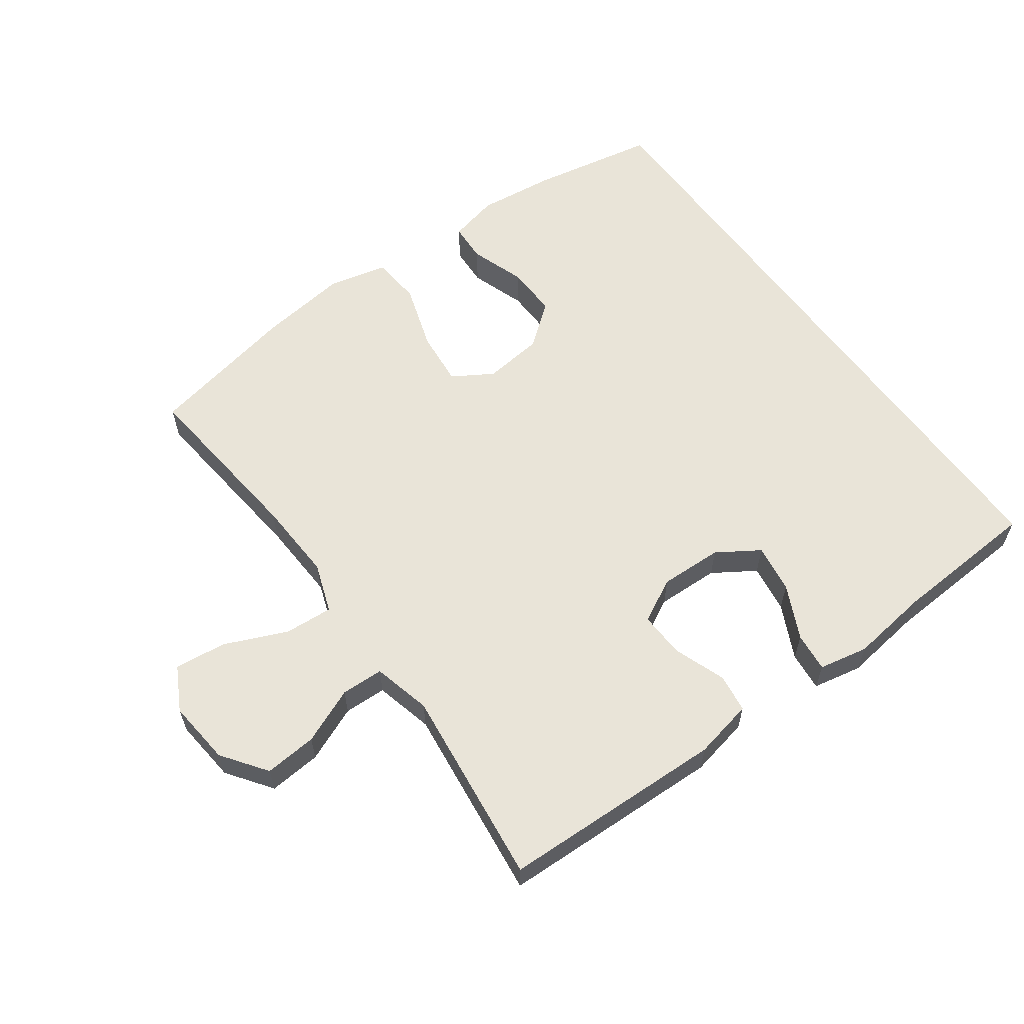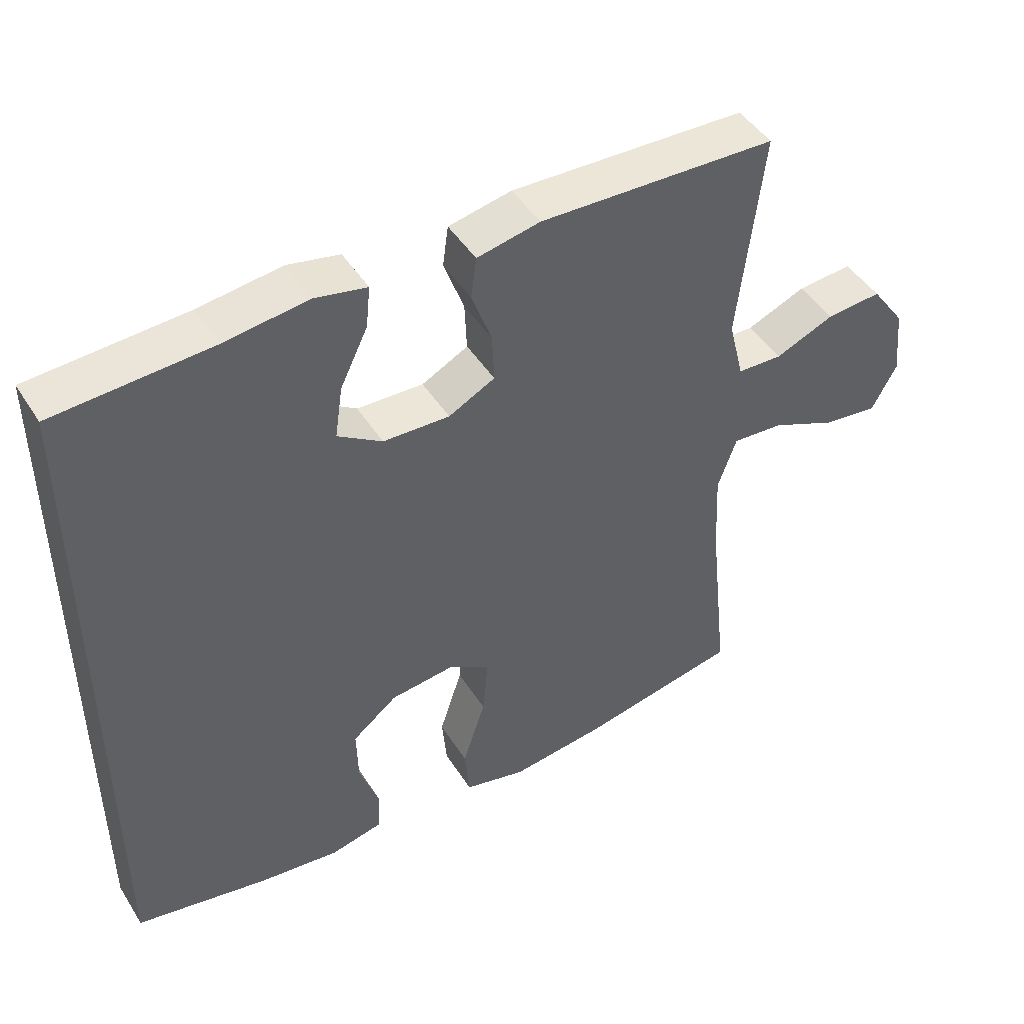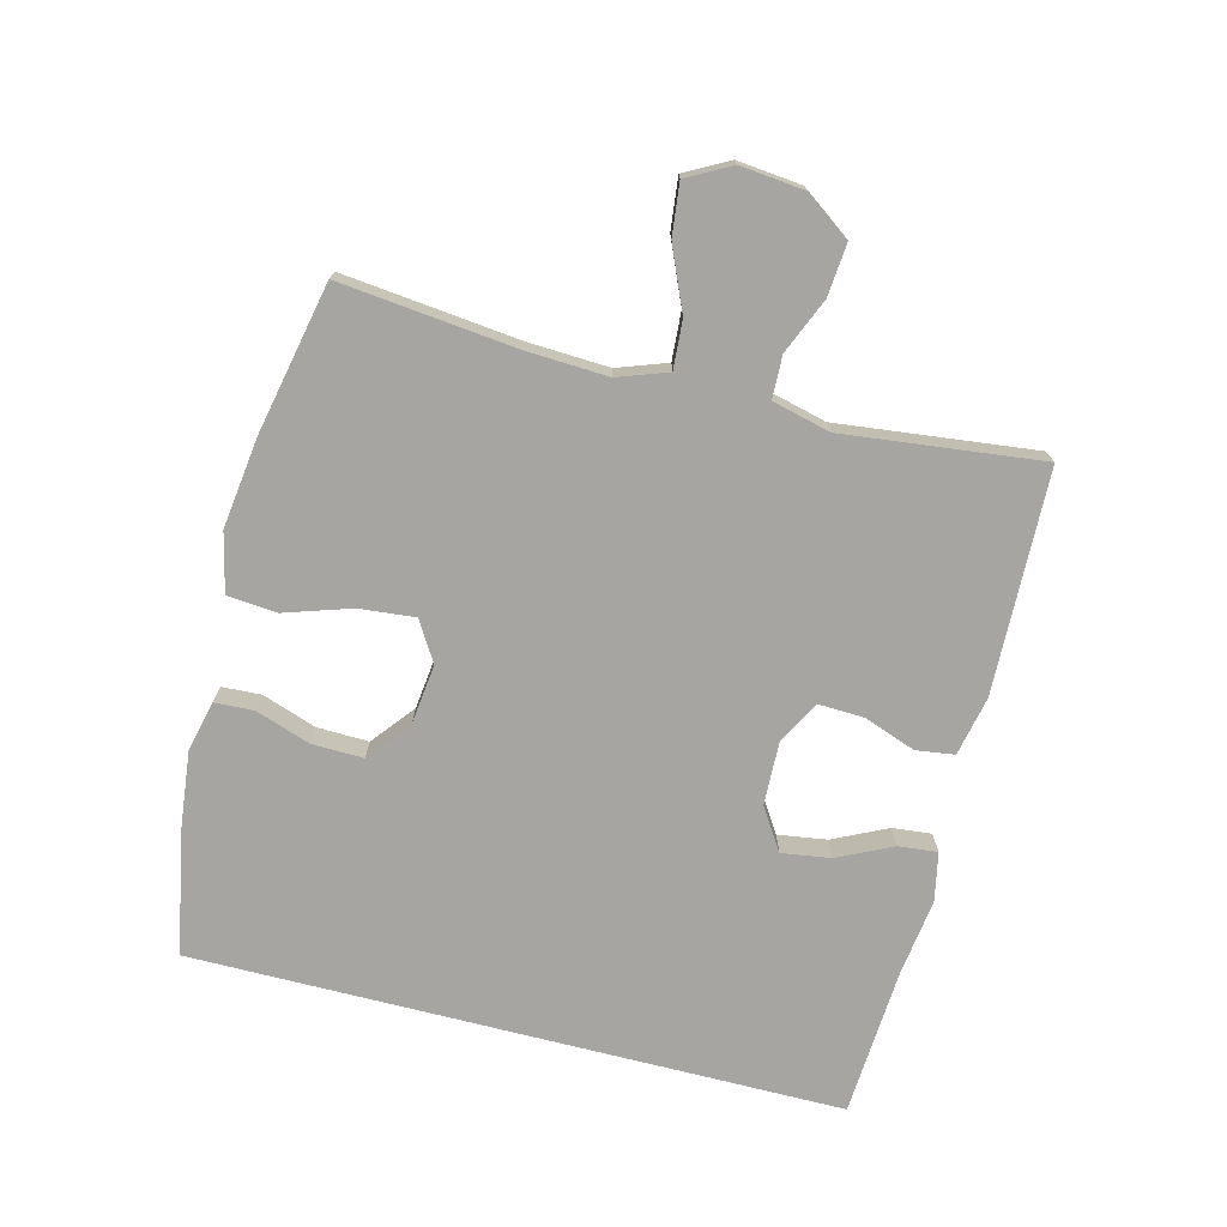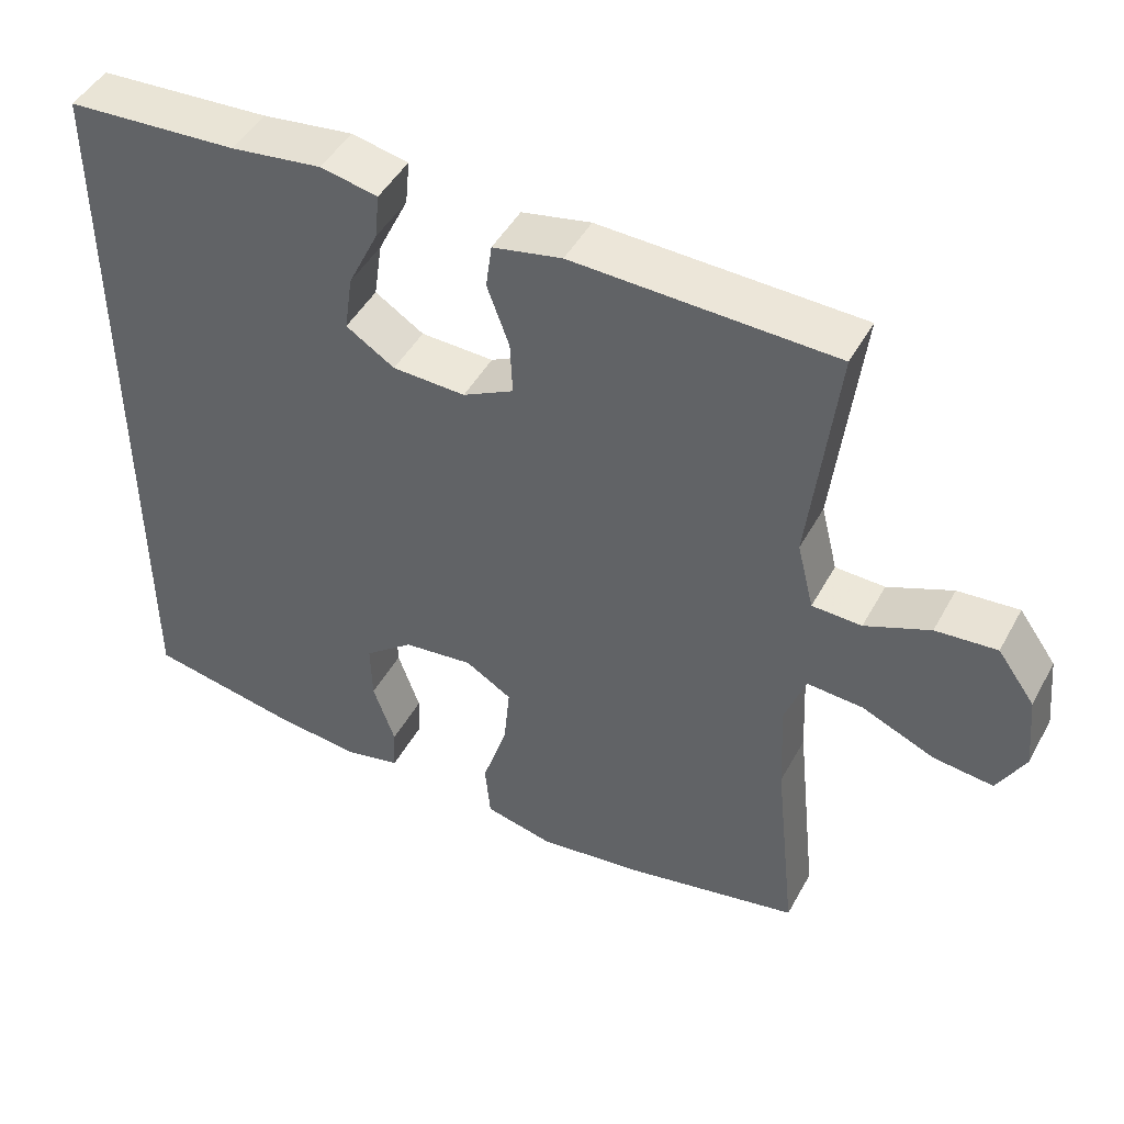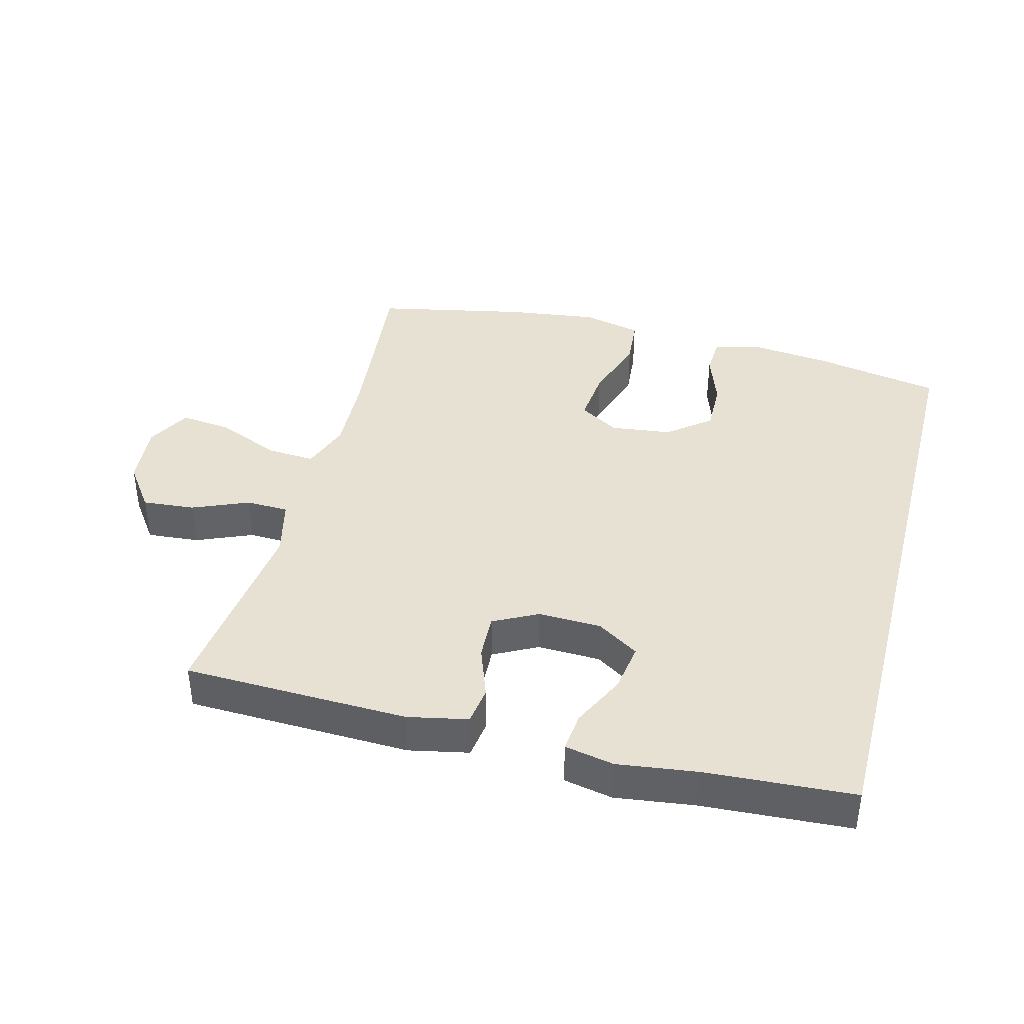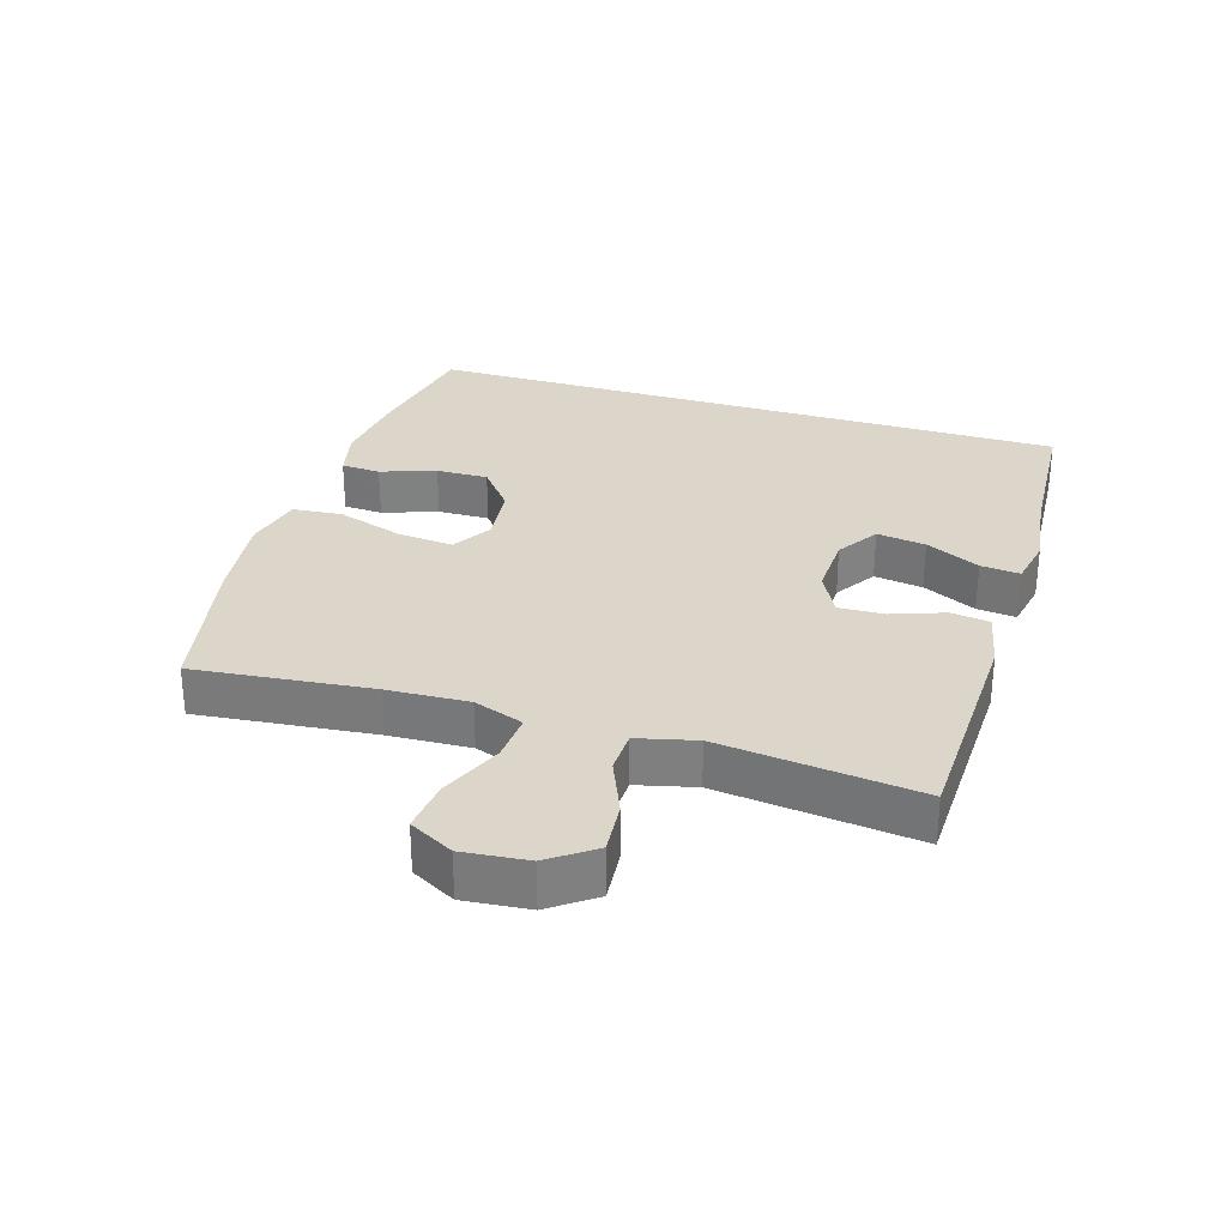
<metadata>
{"format":"obj","ext":"obj","renderer":"f3d","projection":"perspective","resolution":1024,"background":"white","views":[{"elev":59.8,"azim":-35.9,"up":"+Y"},{"elev":46.1,"azim":149.4,"up":"+Z"},{"elev":-73.7,"azim":-104.3,"up":"+Y"},{"elev":46.7,"azim":-152.5,"up":"+Z"},{"elev":39.6,"azim":14.7,"up":"+Y"},{"elev":29.9,"azim":-72.8,"up":"+Y"}]}
</metadata>
<code>
v 0.5 0.07 0.494
v 0.5 0.07 -0.5
v 0.307 0.07 -0.536
v 0.19 0.07 -0.549
v 0.114 0.07 -0.531
v 0.111 0.07 -0.471
v 0.14 0.07 -0.387
v 0.142 0.07 -0.308
v 0.077 0.07 -0.256
v -0.015 0.07 -0.245
v -0.076 0.07 -0.282
v -0.068 0.07 -0.367
v -0.035 0.07 -0.469
v -0.042 0.07 -0.545
v -0.132 0.07 -0.566
v -0.269 0.07 -0.548
v -0.5 0.07 -0.5
v -0.471 0.07 -0.229
v -0.465 0.07 -0.106
v -0.492 0.07 -0.03
v -0.566 0.07 -0.035
v -0.661 0.07 -0.076
v -0.74 0.07 -0.085
v -0.776 0.07 -0.018
v -0.766 0.07 0.081
v -0.717 0.07 0.149
v -0.637 0.07 0.142
v -0.552 0.07 0.106
v -0.487 0.07 0.108
v -0.465 0.07 0.197
v -0.5 0.07 0.5
v -0.158 0.07 0.51
v -0.067 0.07 0.491
v -0.059 0.07 0.432
v -0.088 0.07 0.352
v -0.091 0.07 0.282
v -0.024 0.07 0.247
v 0.072 0.07 0.25
v 0.136 0.07 0.291
v 0.125 0.07 0.366
v 0.085 0.07 0.449
v 0.079 0.07 0.509
v 0.154 0.07 0.524
v 0.274 0.07 0.508
v 0.5 0 0.494
v 0.5 0 -0.5
v 0.307 0 -0.536
v 0.19 0 -0.549
v 0.114 0 -0.531
v 0.111 0 -0.471
v 0.14 0 -0.387
v 0.142 0 -0.308
v 0.077 0 -0.256
v -0.015 0 -0.245
v -0.076 0 -0.282
v -0.068 0 -0.367
v -0.035 0 -0.469
v -0.042 0 -0.545
v -0.132 0 -0.566
v -0.269 0 -0.548
v -0.5 0 -0.5
v -0.471 0 -0.229
v -0.465 0 -0.106
v -0.492 0 -0.03
v -0.566 0 -0.035
v -0.661 0 -0.076
v -0.74 0 -0.085
v -0.776 0 -0.018
v -0.766 0 0.081
v -0.717 0 0.149
v -0.637 0 0.142
v -0.552 0 0.106
v -0.487 0 0.108
v -0.465 0 0.197
v -0.5 0 0.5
v -0.158 0 0.51
v -0.067 0 0.491
v -0.059 0 0.432
v -0.088 0 0.352
v -0.091 0 0.282
v -0.024 0 0.247
v 0.072 0 0.25
v 0.136 0 0.291
v 0.125 0 0.366
v 0.085 0 0.449
v 0.079 0 0.509
v 0.154 0 0.524
v 0.274 0 0.508
f 41 42 43 44
f 40 41 44 1
f 39 40 1 2
f 38 39 2 3
f 37 38 3
f 36 37 3
f 32 33 34 35
f 30 31 32 35
f 29 30 35 36
f 25 26 27 28
f 25 28 29
f 24 25 29
f 21 22 23 24
f 20 21 24 29
f 19 20 29 36
f 15 16 17 18
f 12 13 14 15
f 11 12 15 18
f 10 11 18 19
f 4 5 6 7
f 4 7 8
f 3 4 8
f 36 3 8
f 9 10 19 36
f 8 9 36
f 88 87 86 85
f 45 88 85 84
f 46 45 84 83
f 47 46 83 82
f 47 82 81
f 47 81 80
f 79 78 77 76
f 79 76 75 74
f 80 79 74 73
f 72 71 70 69
f 73 72 69
f 73 69 68
f 68 67 66 65
f 73 68 65 64
f 80 73 64 63
f 62 61 60 59
f 59 58 57 56
f 62 59 56 55
f 63 62 55 54
f 51 50 49 48
f 52 51 48
f 52 48 47
f 52 47 80
f 80 63 54 53
f 80 53 52
f 1 45 46 2
f 2 46 47 3
f 3 47 48 4
f 4 48 49 5
f 5 49 50 6
f 6 50 51 7
f 7 51 52 8
f 8 52 53 9
f 9 53 54 10
f 10 54 55 11
f 11 55 56 12
f 12 56 57 13
f 13 57 58 14
f 14 58 59 15
f 15 59 60 16
f 16 60 61 17
f 17 61 62 18
f 18 62 63 19
f 19 63 64 20
f 20 64 65 21
f 21 65 66 22
f 22 66 67 23
f 23 67 68 24
f 24 68 69 25
f 25 69 70 26
f 26 70 71 27
f 27 71 72 28
f 28 72 73 29
f 29 73 74 30
f 30 74 75 31
f 31 75 76 32
f 32 76 77 33
f 33 77 78 34
f 34 78 79 35
f 35 79 80 36
f 36 80 81 37
f 37 81 82 38
f 38 82 83 39
f 39 83 84 40
f 40 84 85 41
f 41 85 86 42
f 42 86 87 43
f 43 87 88 44
f 44 88 45 1

</code>
